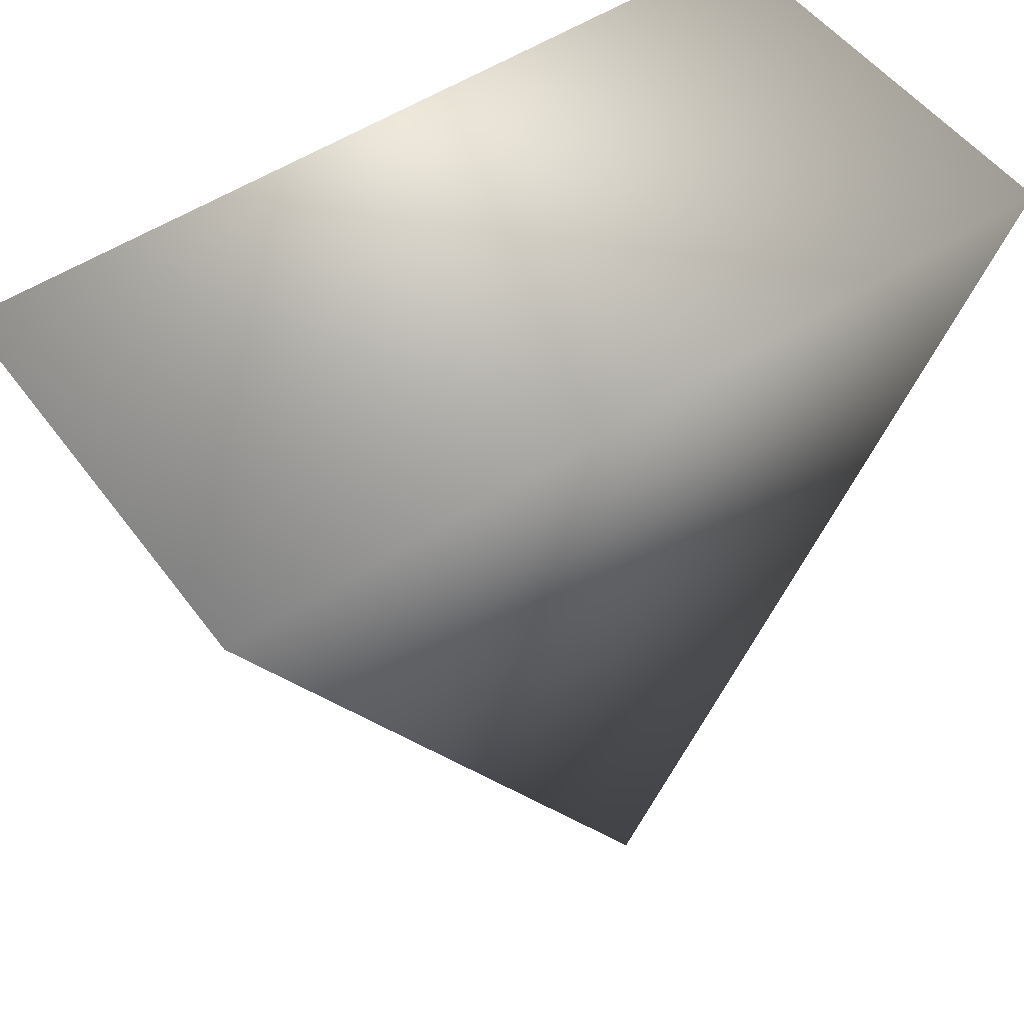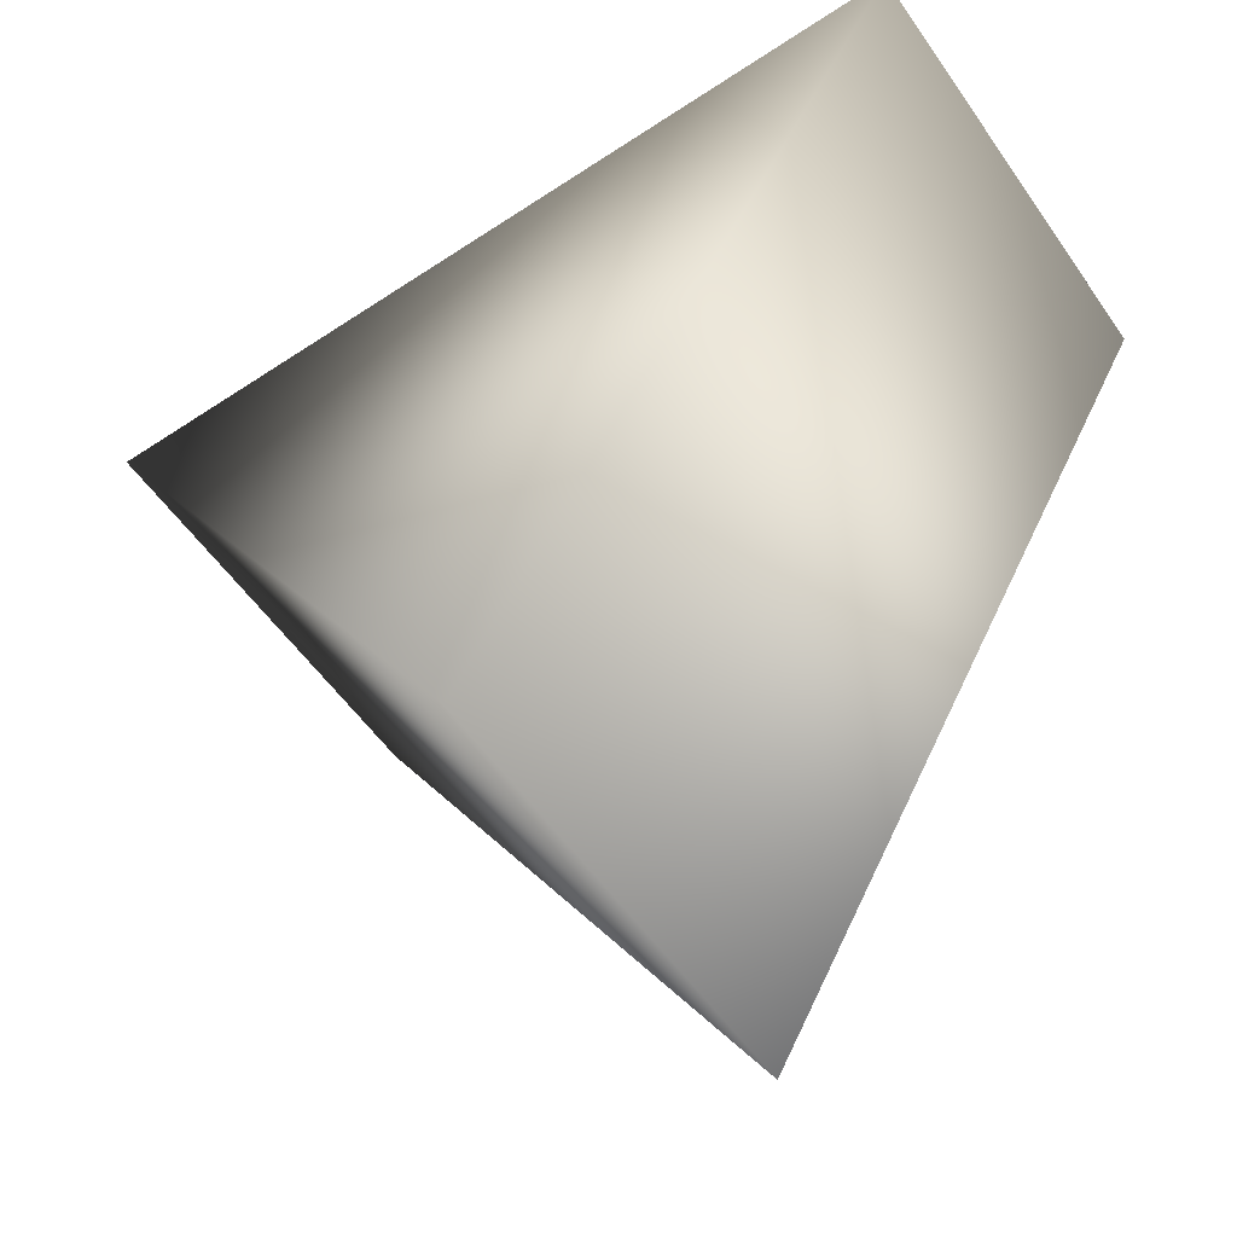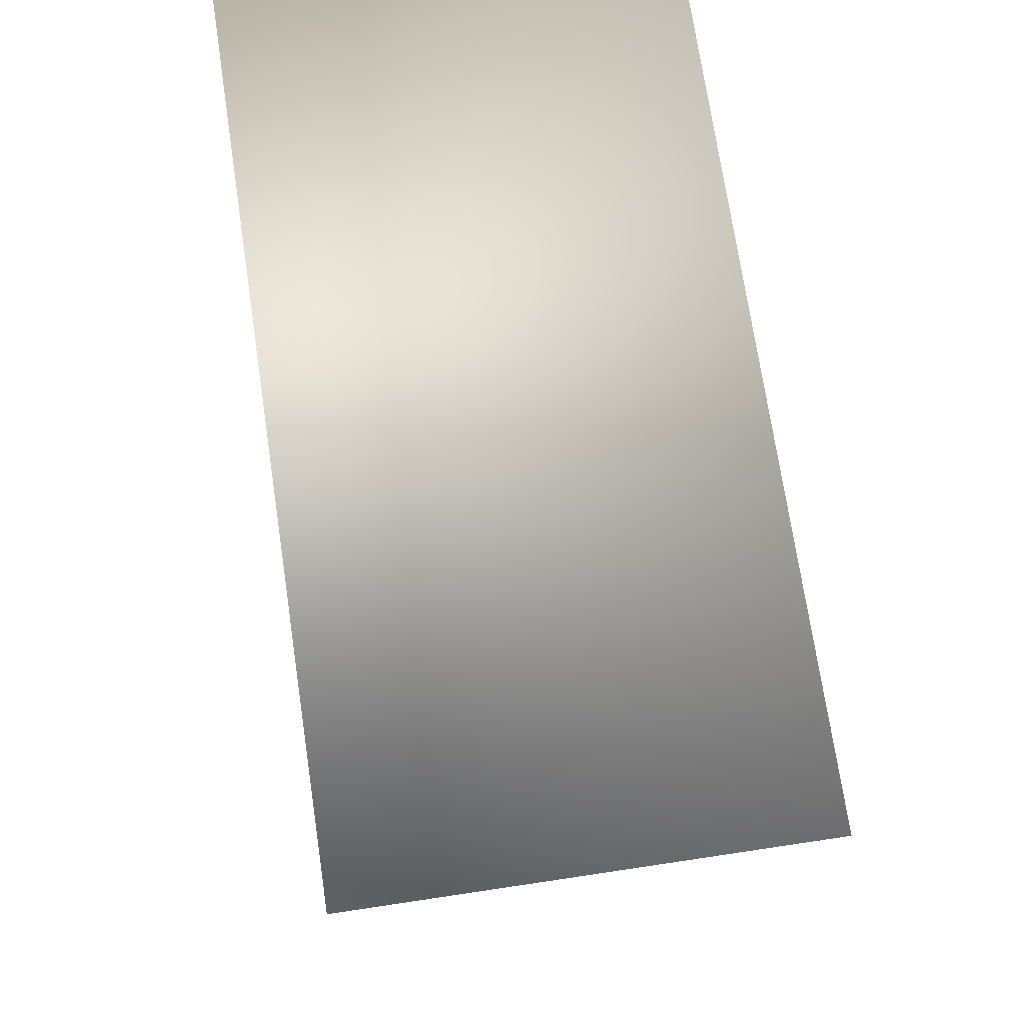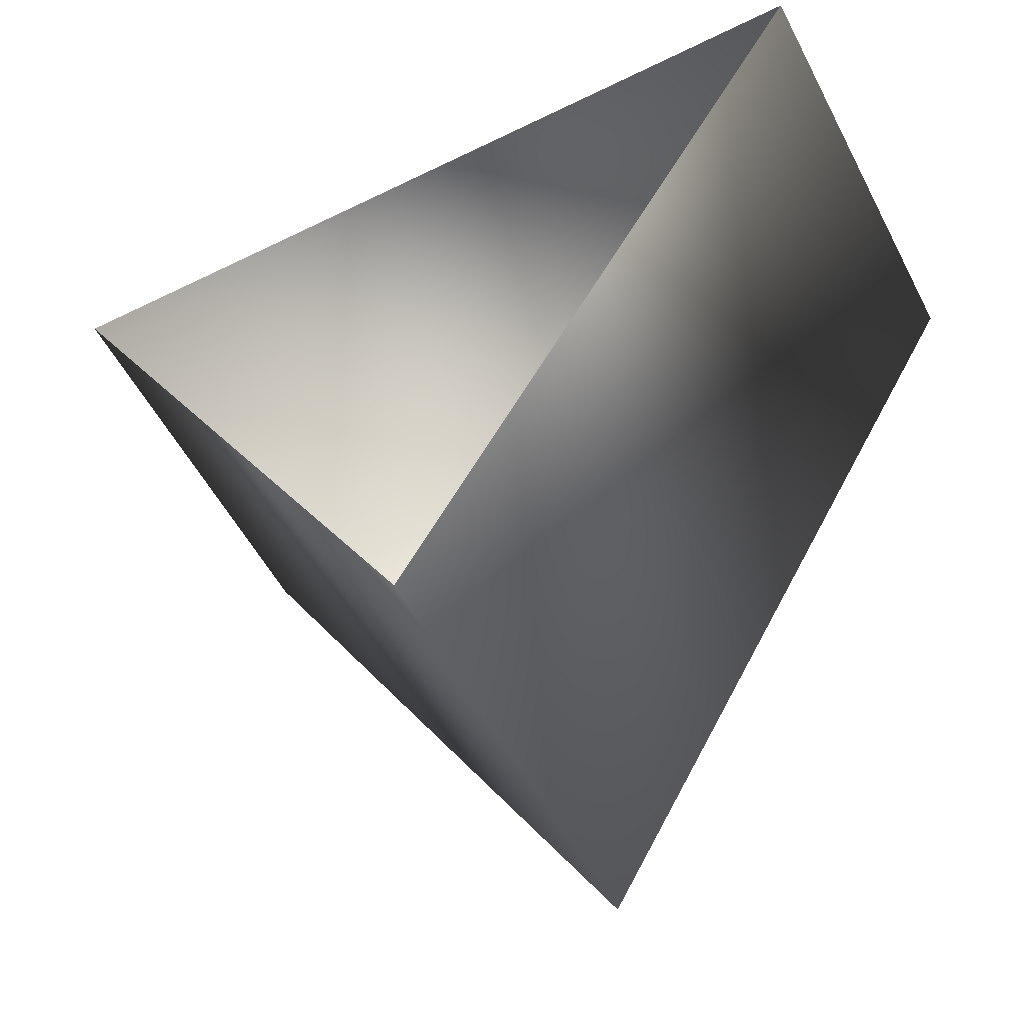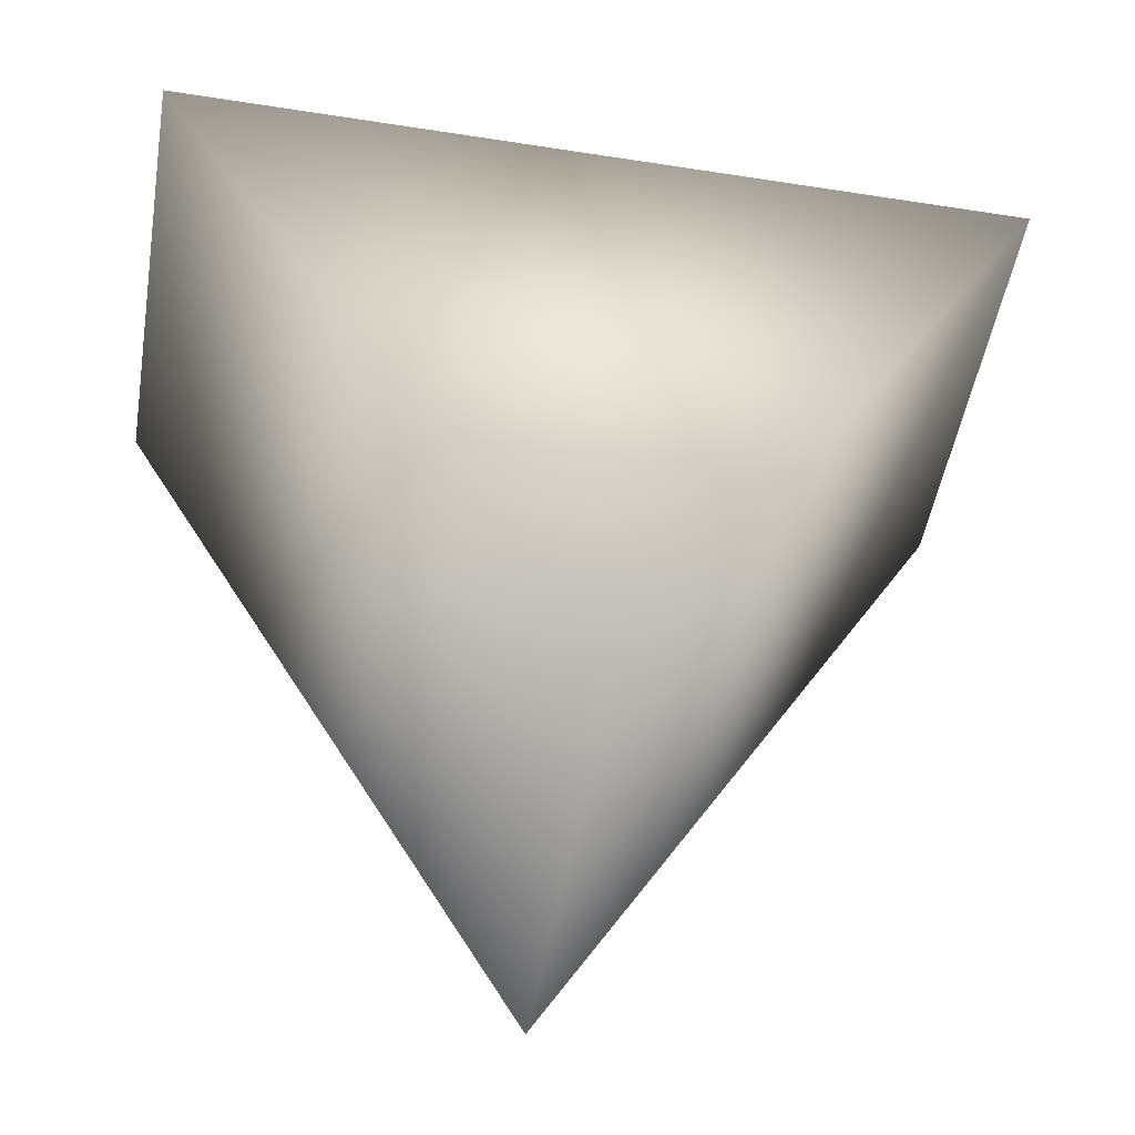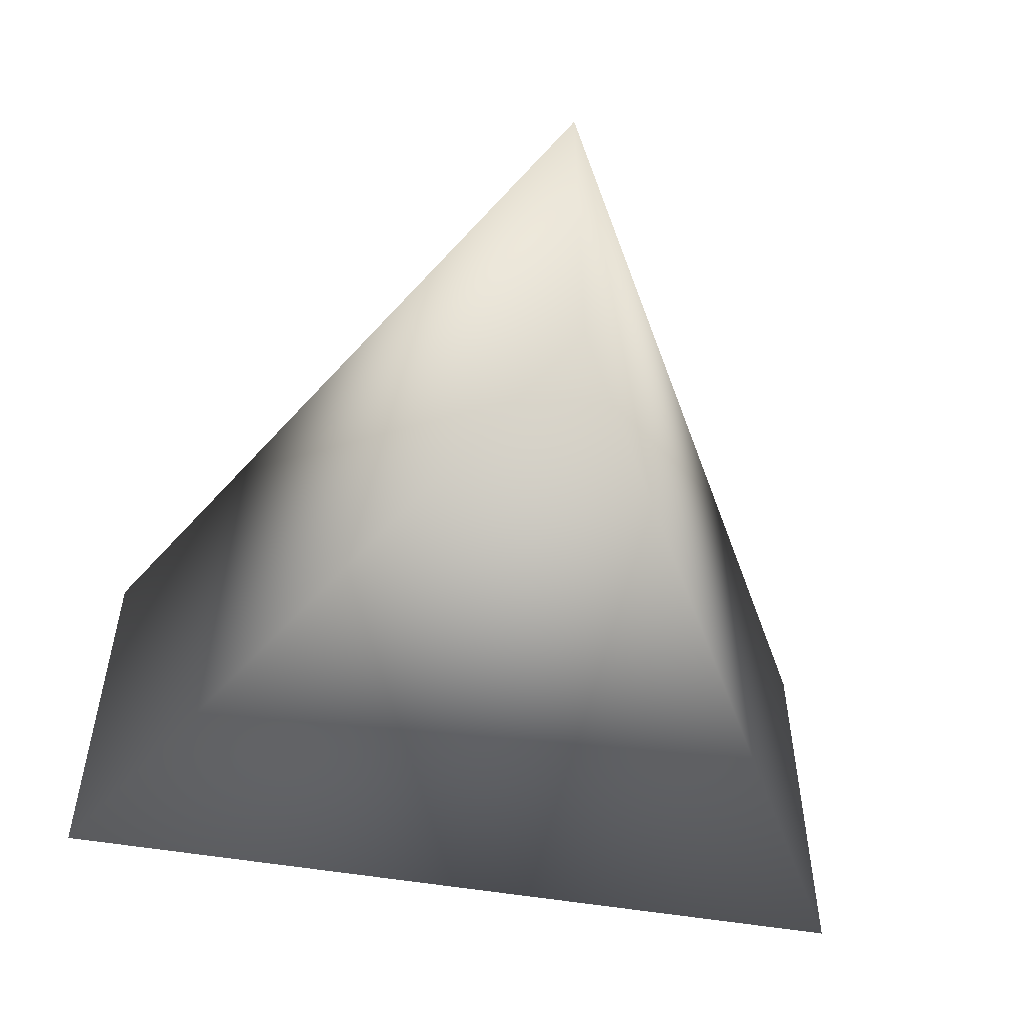
<metadata>
{"format":"obj","ext":"obj","renderer":"f3d","projection":"perspective","resolution":1024,"background":"white","views":[{"elev":52.1,"azim":144.3,"up":"+Y"},{"elev":-56.2,"azim":-145.4,"up":"+Y"},{"elev":72.5,"azim":81.5,"up":"+Y"},{"elev":-54.4,"azim":27.4,"up":"+Y"},{"elev":-49.8,"azim":170.3,"up":"+Y"},{"elev":-53.1,"azim":-10.4,"up":"+Z"}]}
</metadata>
<code>
v 1 1 0
v -1 1 0
v 0 -0.7321 0
v 1 1 1
v -1 1 1
v 0 -0.7321 1
f 2 1 3
f 1 6 3
f 1 4 6
f 2 3 6
f 2 6 5
f 1 5 4
f 1 2 5

</code>
